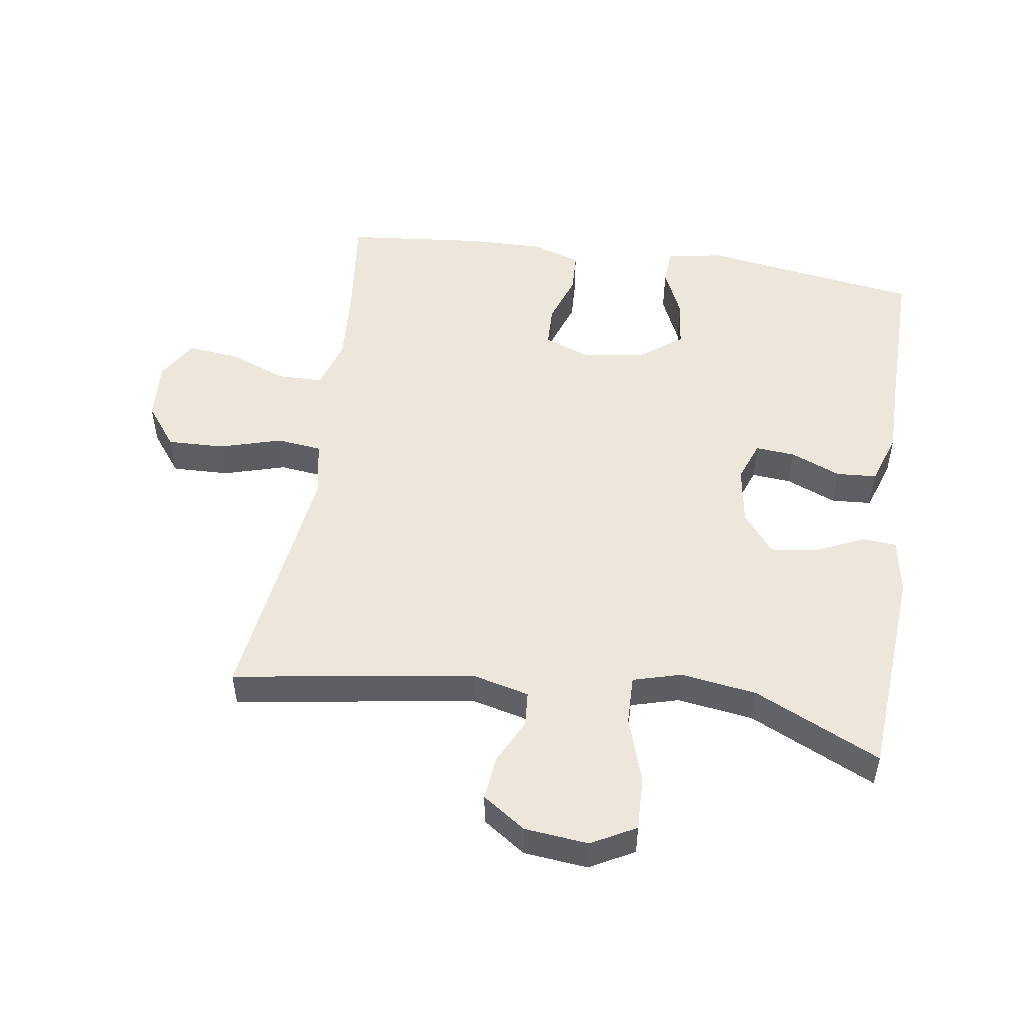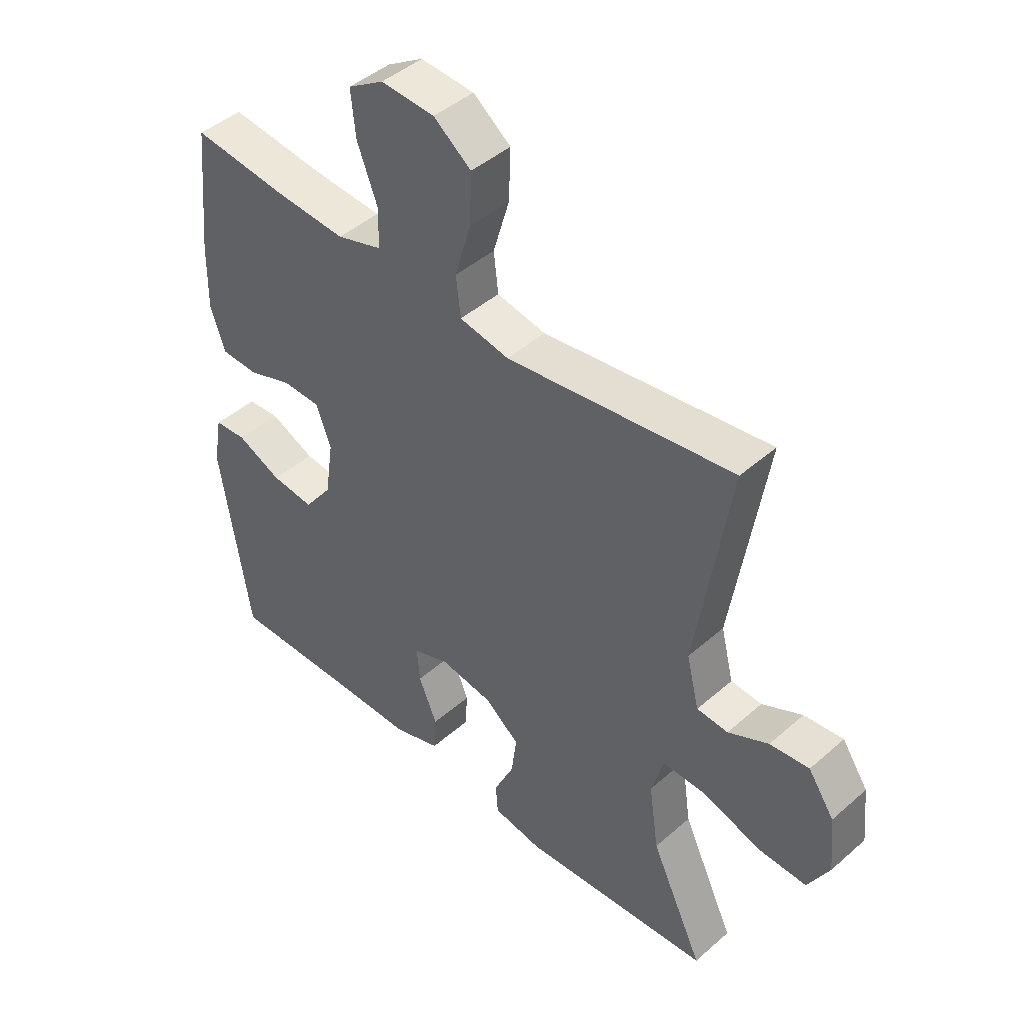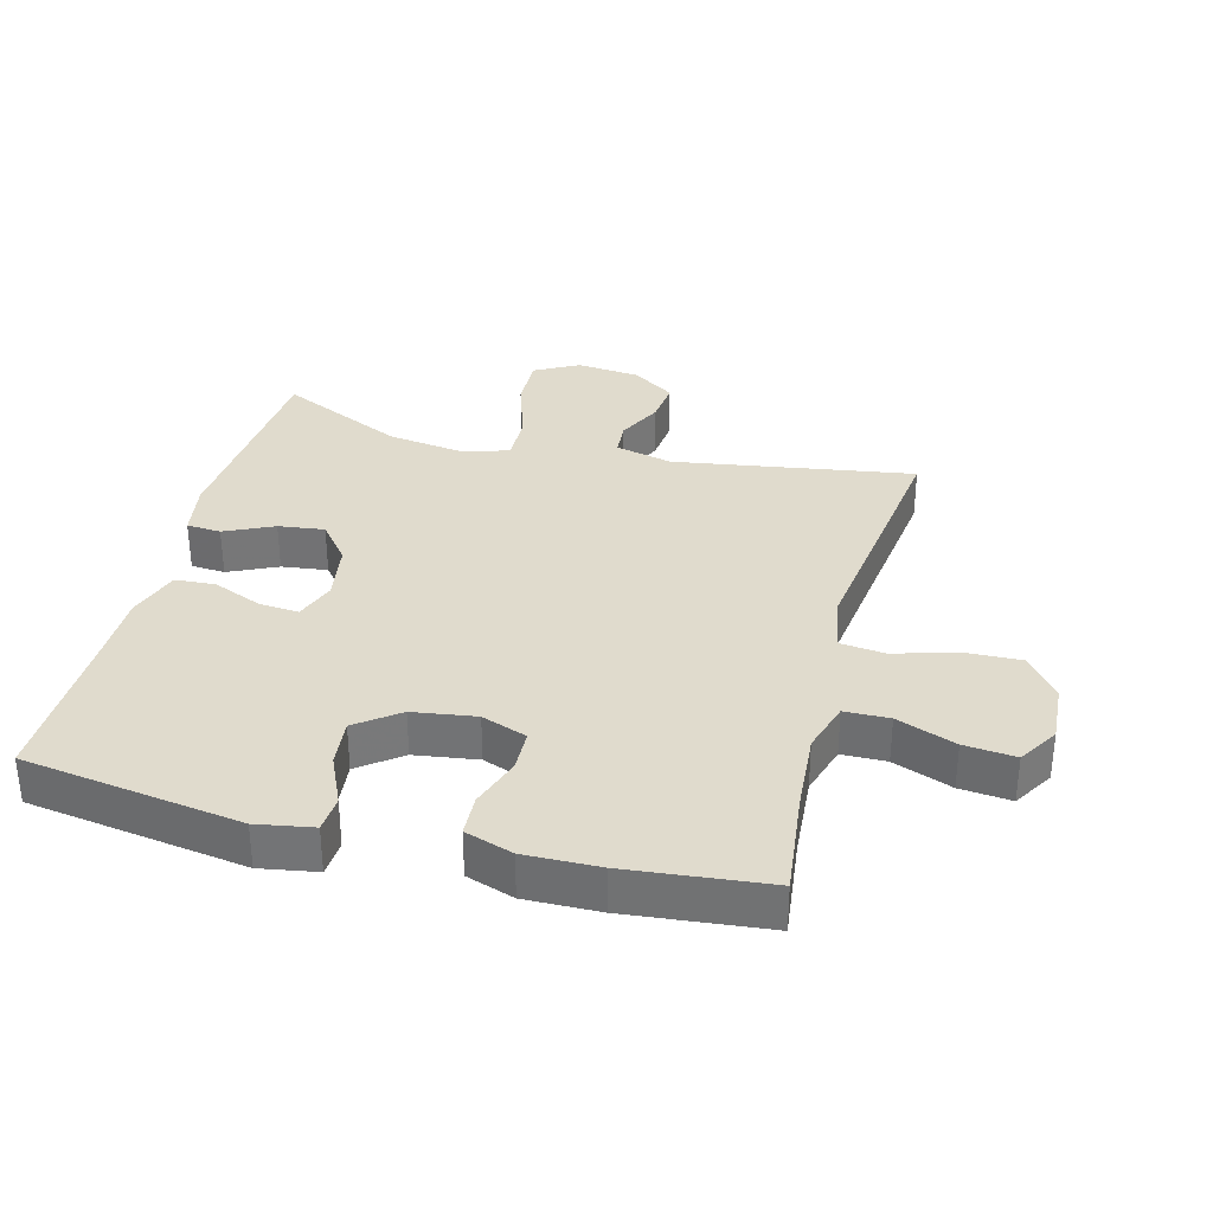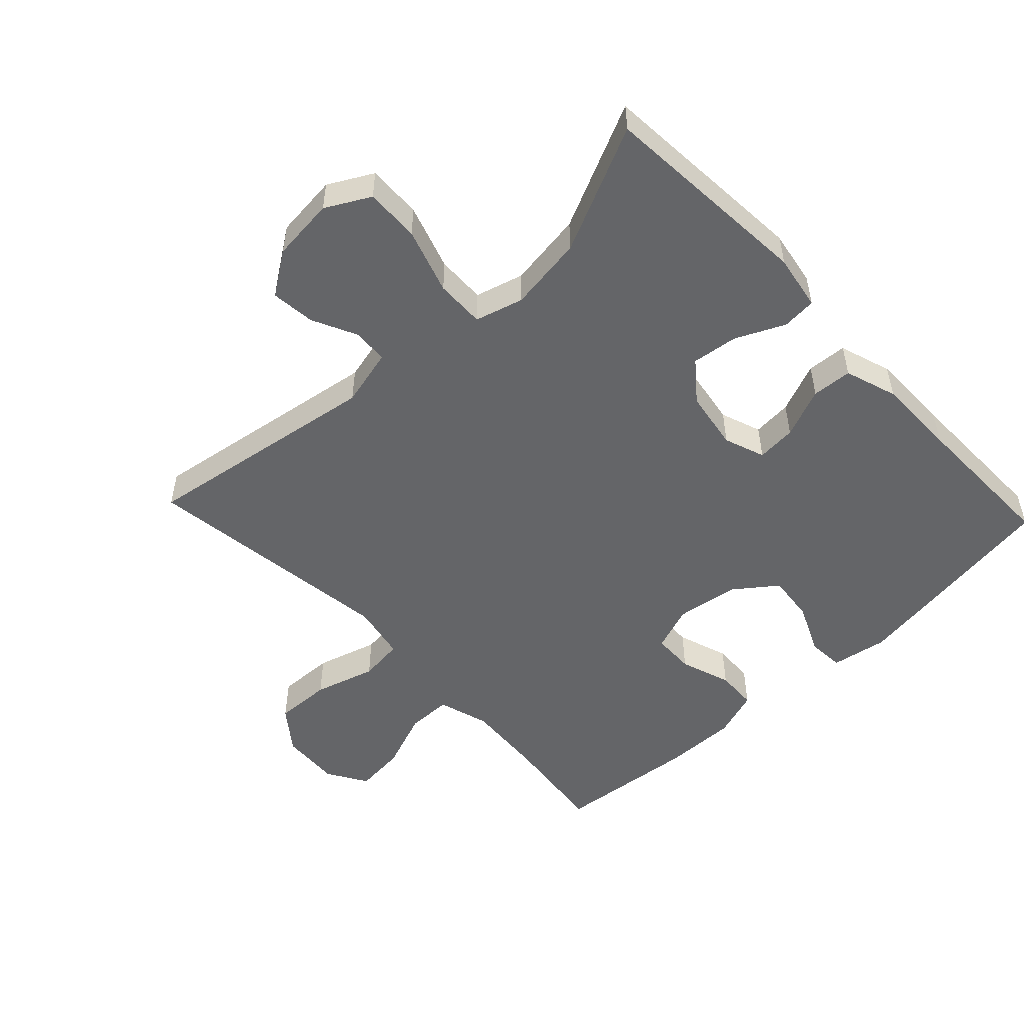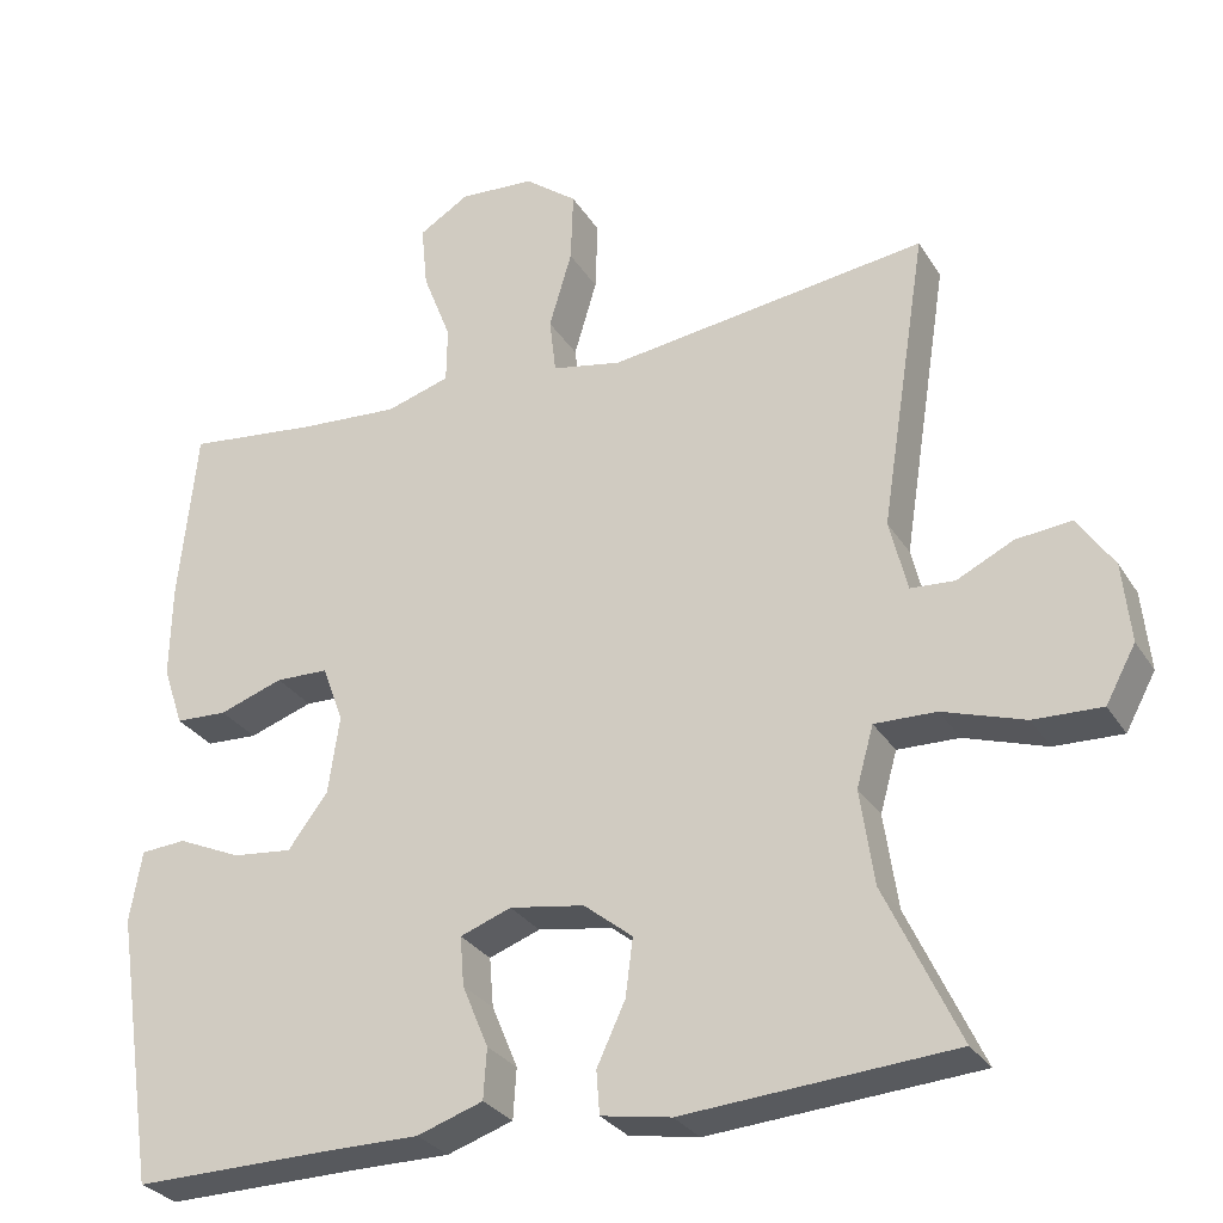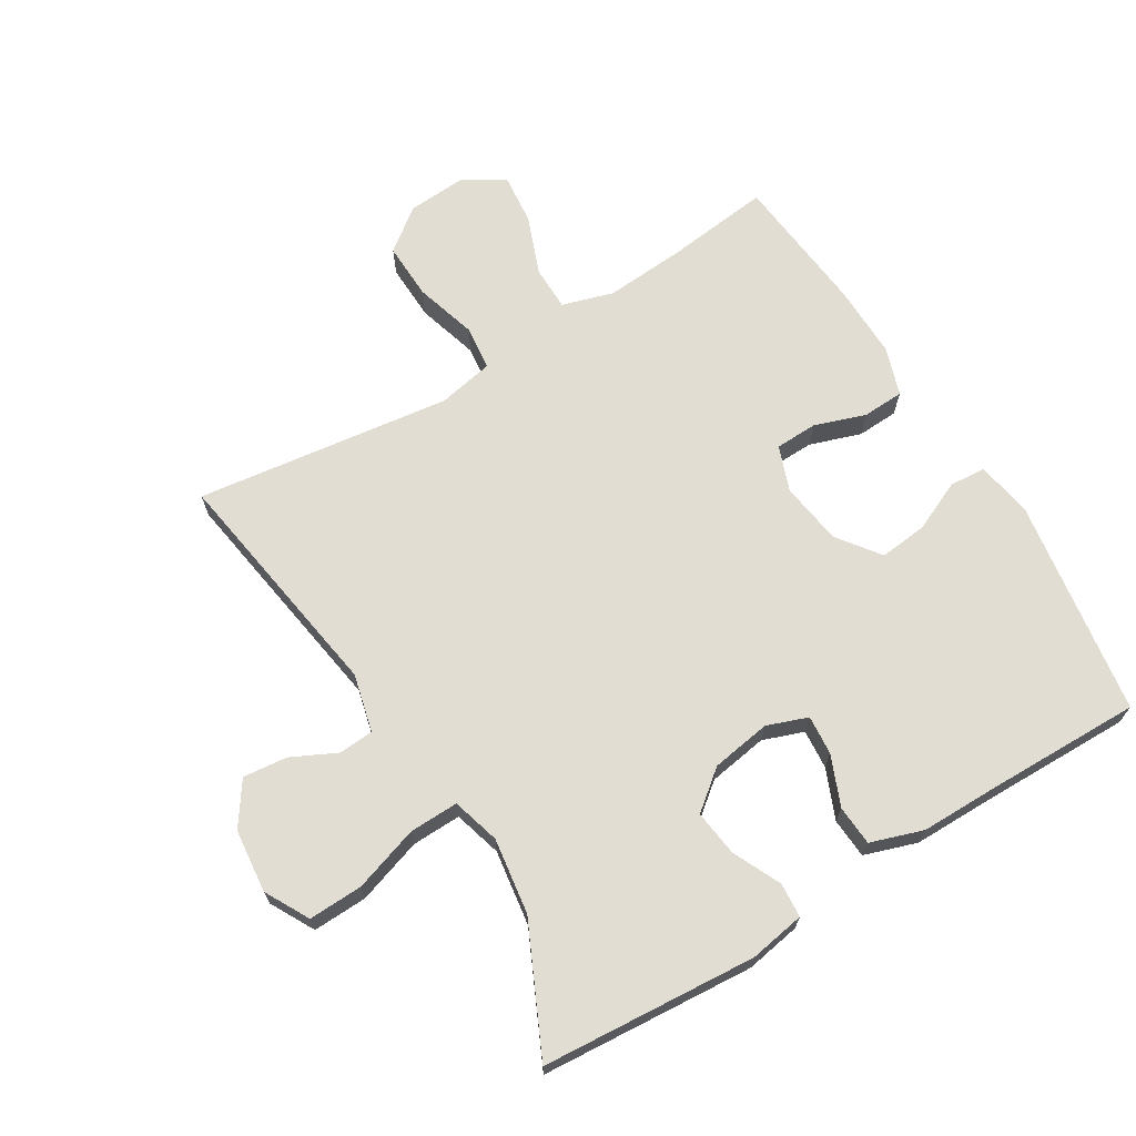
<metadata>
{"format":"obj","ext":"obj","renderer":"f3d","projection":"perspective","resolution":1024,"background":"white","views":[{"elev":50.7,"azim":98.6,"up":"+Y"},{"elev":44.5,"azim":44.5,"up":"+Z"},{"elev":33.3,"azim":-75.4,"up":"+Y"},{"elev":-51.5,"azim":133.3,"up":"+Y"},{"elev":-29.2,"azim":26.1,"up":"+Z"},{"elev":68.3,"azim":148.7,"up":"+Y"}]}
</metadata>
<code>
v 0.5 0.07 -0.5
v 0.169 0.07 -0.524
v 0.083 0.07 -0.509
v 0.079 0.07 -0.456
v 0.114 0.07 -0.381
v 0.123 0.07 -0.31
v 0.063 0.07 -0.262
v -0.029 0.07 -0.247
v -0.092 0.07 -0.27
v -0.087 0.07 -0.331
v -0.055 0.07 -0.408
v -0.059 0.07 -0.47
v -0.14 0.07 -0.497
v -0.265 0.07 -0.497
v -0.5 0.07 -0.5
v -0.551 0.07 -0.164
v -0.536 0.07 -0.077
v -0.48 0.07 -0.073
v -0.402 0.07 -0.108
v -0.328 0.07 -0.116
v -0.279 0.07 -0.051
v -0.265 0.07 0.046
v -0.291 0.07 0.116
v -0.356 0.07 0.118
v -0.435 0.07 0.091
v -0.499 0.07 0.094
v -0.524 0.07 0.168
v -0.522 0.07 0.283
v -0.5 0.07 0.5
v -0.339 0.07 0.481
v -0.214 0.07 0.472
v -0.135 0.07 0.496
v -0.134 0.07 0.565
v -0.169 0.07 0.656
v -0.177 0.07 0.735
v -0.115 0.07 0.773
v -0.022 0.07 0.767
v 0.043 0.07 0.717
v 0.04 0.07 0.629
v 0.012 0.07 0.534
v 0.02 0.07 0.465
v 0.106 0.07 0.448
v 0.235 0.07 0.465
v 0.5 0.07 0.5
v 0.442 0.07 0.131
v 0.464 0.07 0.042
v 0.518 0.07 0.038
v 0.588 0.07 0.072
v 0.656 0.07 0.079
v 0.701 0.07 0.013
v 0.711 0.07 -0.085
v 0.674 0.07 -0.153
v 0.59 0.07 -0.15
v 0.489 0.07 -0.117
v 0.413 0.07 -0.115
v 0.392 0.07 -0.189
v 0.409 0.07 -0.306
v 0.5 0 -0.5
v 0.169 0 -0.524
v 0.083 0 -0.509
v 0.079 0 -0.456
v 0.114 0 -0.381
v 0.123 0 -0.31
v 0.063 0 -0.262
v -0.029 0 -0.247
v -0.092 0 -0.27
v -0.087 0 -0.331
v -0.055 0 -0.408
v -0.059 0 -0.47
v -0.14 0 -0.497
v -0.265 0 -0.497
v -0.5 0 -0.5
v -0.551 0 -0.164
v -0.536 0 -0.077
v -0.48 0 -0.073
v -0.402 0 -0.108
v -0.328 0 -0.116
v -0.279 0 -0.051
v -0.265 0 0.046
v -0.291 0 0.116
v -0.356 0 0.118
v -0.435 0 0.091
v -0.499 0 0.094
v -0.524 0 0.168
v -0.522 0 0.283
v -0.5 0 0.5
v -0.339 0 0.481
v -0.214 0 0.472
v -0.135 0 0.496
v -0.134 0 0.565
v -0.169 0 0.656
v -0.177 0 0.735
v -0.115 0 0.773
v -0.022 0 0.767
v 0.043 0 0.717
v 0.04 0 0.629
v 0.012 0 0.534
v 0.02 0 0.465
v 0.106 0 0.448
v 0.235 0 0.465
v 0.5 0 0.5
v 0.442 0 0.131
v 0.464 0 0.042
v 0.518 0 0.038
v 0.588 0 0.072
v 0.656 0 0.079
v 0.701 0 0.013
v 0.711 0 -0.085
v 0.674 0 -0.153
v 0.59 0 -0.15
v 0.489 0 -0.117
v 0.413 0 -0.115
v 0.392 0 -0.189
v 0.409 0 -0.306
f 52 53 54
f 51 52 54
f 50 51 54
f 49 50 54
f 48 49 54
f 47 48 54
f 46 47 54 55
f 45 46 55
f 43 44 45
f 45 55 56
f 43 45 56
f 42 43 56
f 38 39 40
f 37 38 40
f 36 37 40
f 35 36 40
f 34 35 40
f 33 34 40
f 32 33 40 41
f 31 32 41
f 28 29 30
f 27 28 30
f 26 27 30
f 25 26 30
f 24 25 30
f 23 24 30 31
f 42 56 57
f 41 42 57
f 31 41 57
f 23 31 57
f 22 23 57
f 17 18 19
f 16 17 19
f 15 16 19
f 14 15 19
f 14 19 20
f 13 14 20
f 12 13 20
f 11 12 20
f 10 11 20
f 3 4 5
f 2 3 5
f 1 2 5
f 57 1 5
f 57 5 6
f 21 22 57
f 9 10 20 21
f 8 9 21
f 7 8 21 57
f 6 7 57
f 111 110 109
f 111 109 108
f 111 108 107
f 111 107 106
f 111 106 105
f 111 105 104
f 112 111 104 103
f 112 103 102
f 102 101 100
f 113 112 102
f 113 102 100
f 113 100 99
f 97 96 95
f 97 95 94
f 97 94 93
f 97 93 92
f 97 92 91
f 97 91 90
f 98 97 90 89
f 98 89 88
f 87 86 85
f 87 85 84
f 87 84 83
f 87 83 82
f 87 82 81
f 88 87 81 80
f 114 113 99
f 114 99 98
f 114 98 88
f 114 88 80
f 114 80 79
f 76 75 74
f 76 74 73
f 76 73 72
f 76 72 71
f 77 76 71
f 77 71 70
f 77 70 69
f 77 69 68
f 77 68 67
f 62 61 60
f 62 60 59
f 62 59 58
f 62 58 114
f 63 62 114
f 114 79 78
f 78 77 67 66
f 78 66 65
f 114 78 65 64
f 114 64 63
f 1 58 59 2
f 2 59 60 3
f 3 60 61 4
f 4 61 62 5
f 5 62 63 6
f 6 63 64 7
f 7 64 65 8
f 8 65 66 9
f 9 66 67 10
f 10 67 68 11
f 11 68 69 12
f 12 69 70 13
f 13 70 71 14
f 14 71 72 15
f 15 72 73 16
f 16 73 74 17
f 17 74 75 18
f 18 75 76 19
f 19 76 77 20
f 20 77 78 21
f 21 78 79 22
f 22 79 80 23
f 23 80 81 24
f 24 81 82 25
f 25 82 83 26
f 26 83 84 27
f 27 84 85 28
f 28 85 86 29
f 29 86 87 30
f 30 87 88 31
f 31 88 89 32
f 32 89 90 33
f 33 90 91 34
f 34 91 92 35
f 35 92 93 36
f 36 93 94 37
f 37 94 95 38
f 38 95 96 39
f 39 96 97 40
f 40 97 98 41
f 41 98 99 42
f 42 99 100 43
f 43 100 101 44
f 44 101 102 45
f 45 102 103 46
f 46 103 104 47
f 47 104 105 48
f 48 105 106 49
f 49 106 107 50
f 50 107 108 51
f 51 108 109 52
f 52 109 110 53
f 53 110 111 54
f 54 111 112 55
f 55 112 113 56
f 56 113 114 57
f 57 114 58 1

</code>
